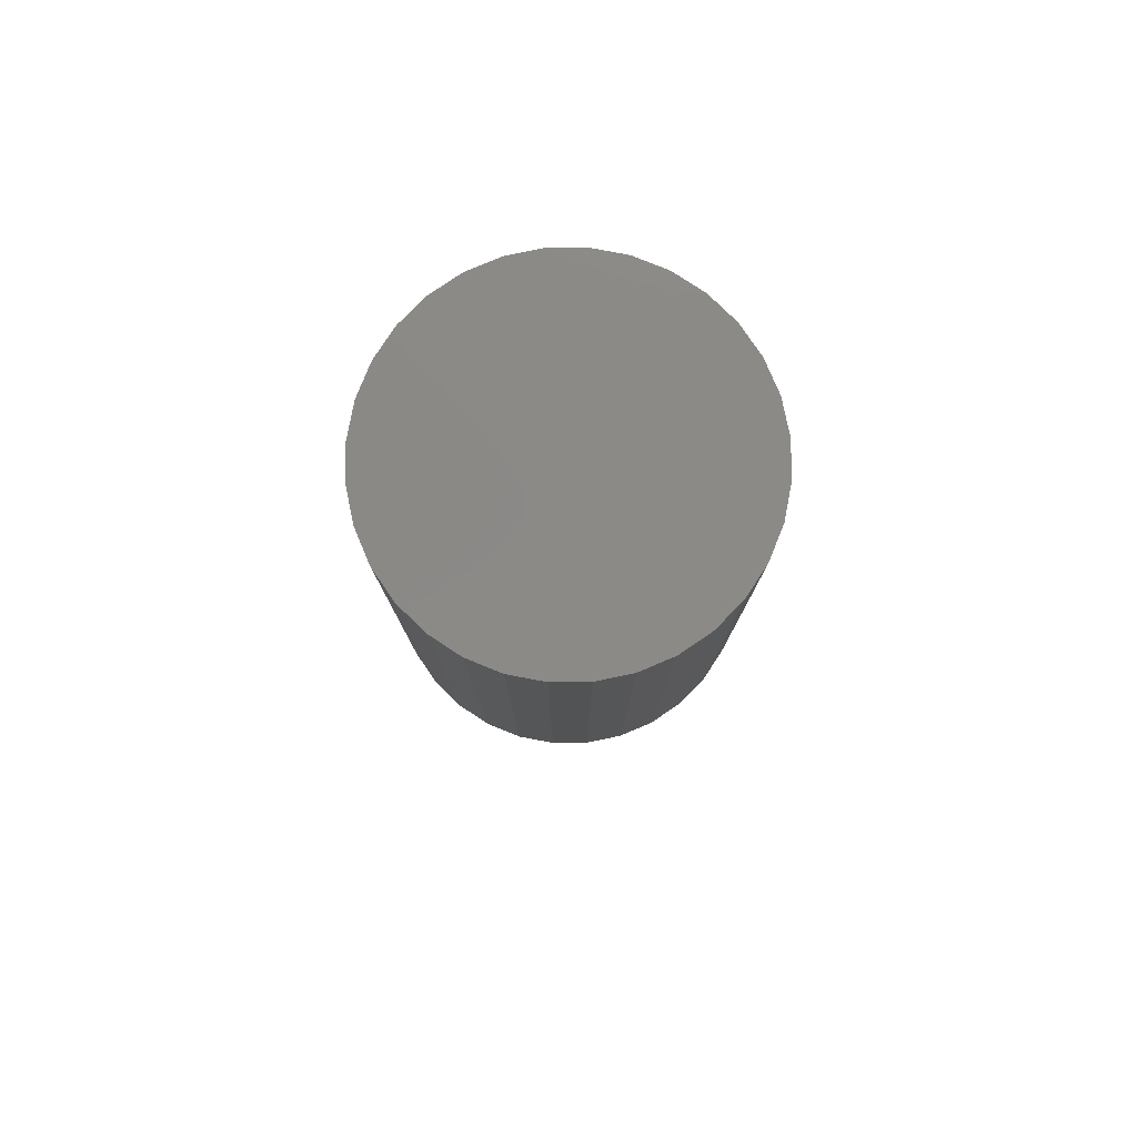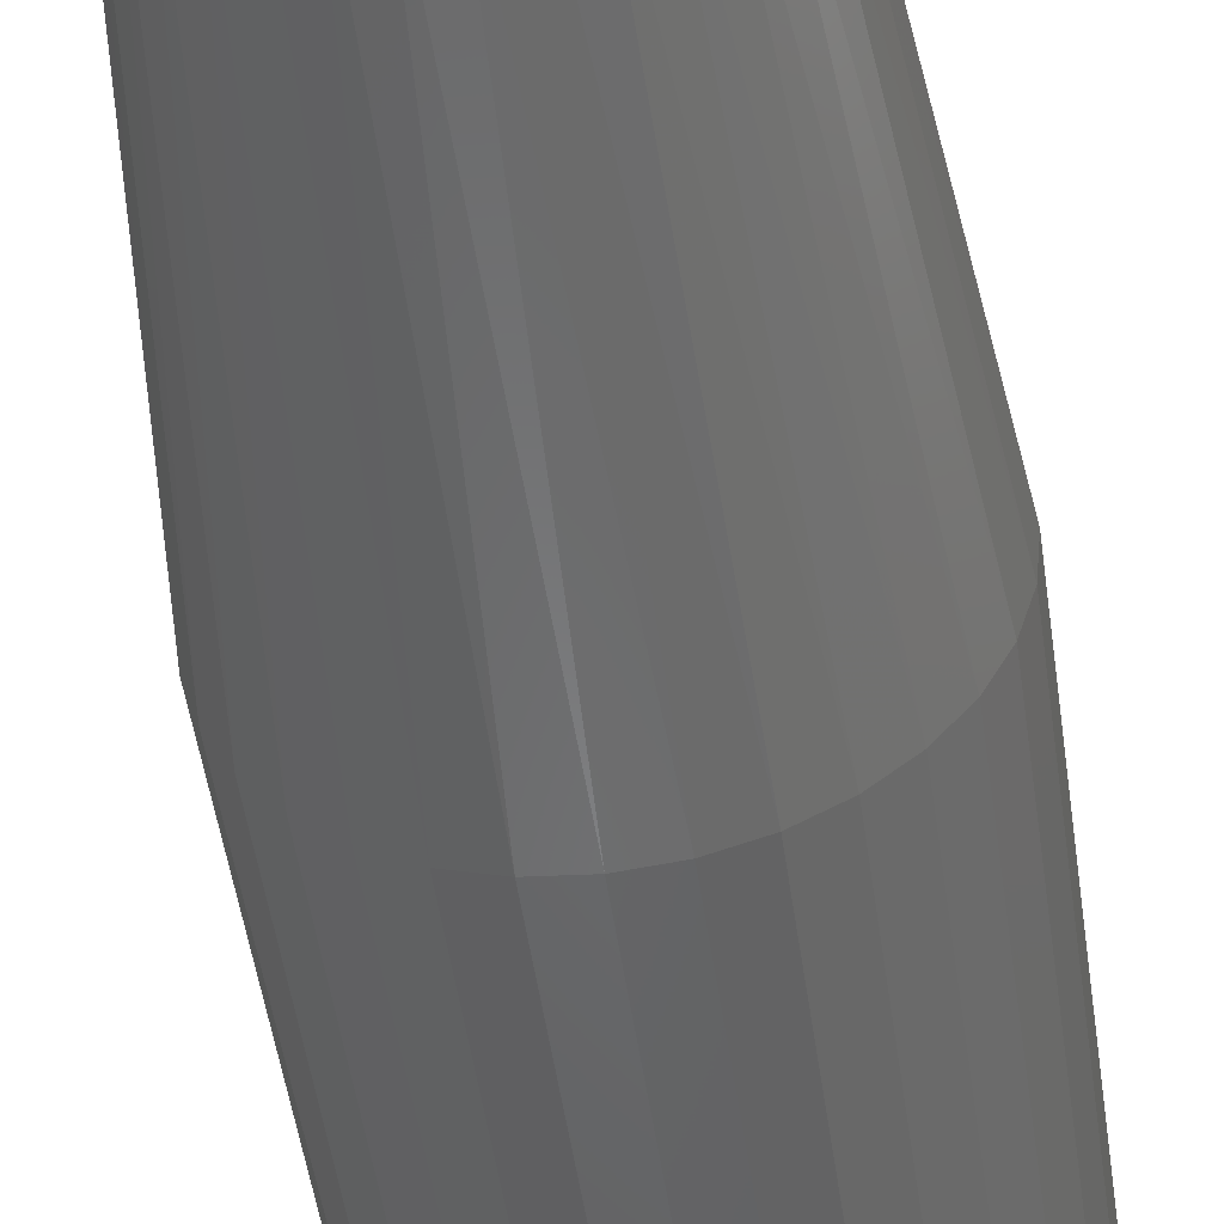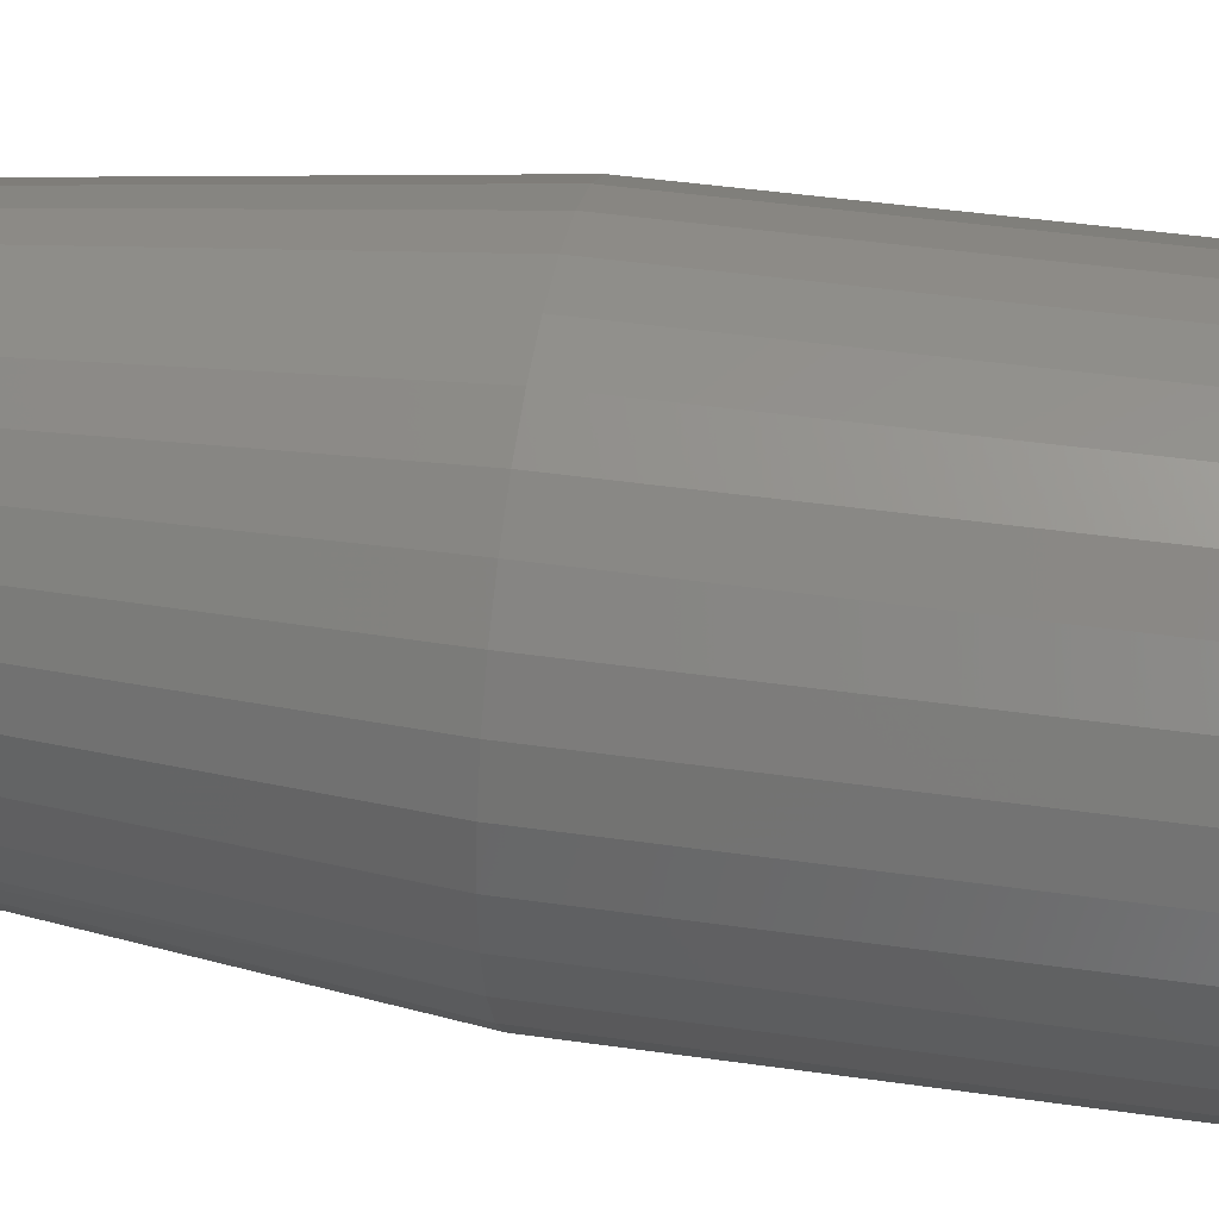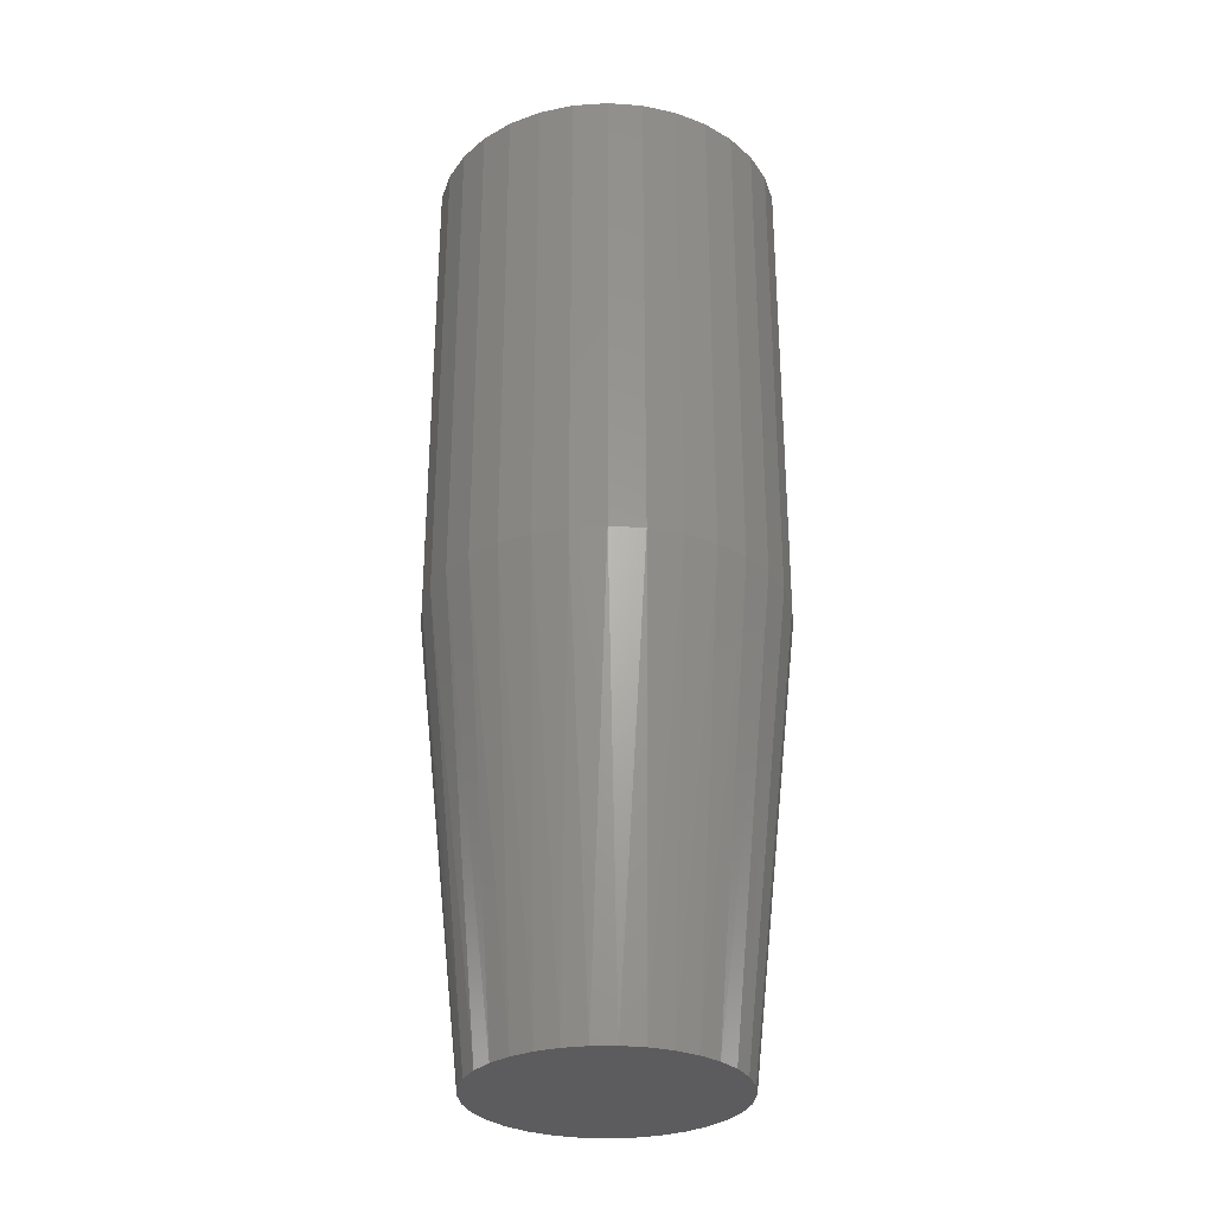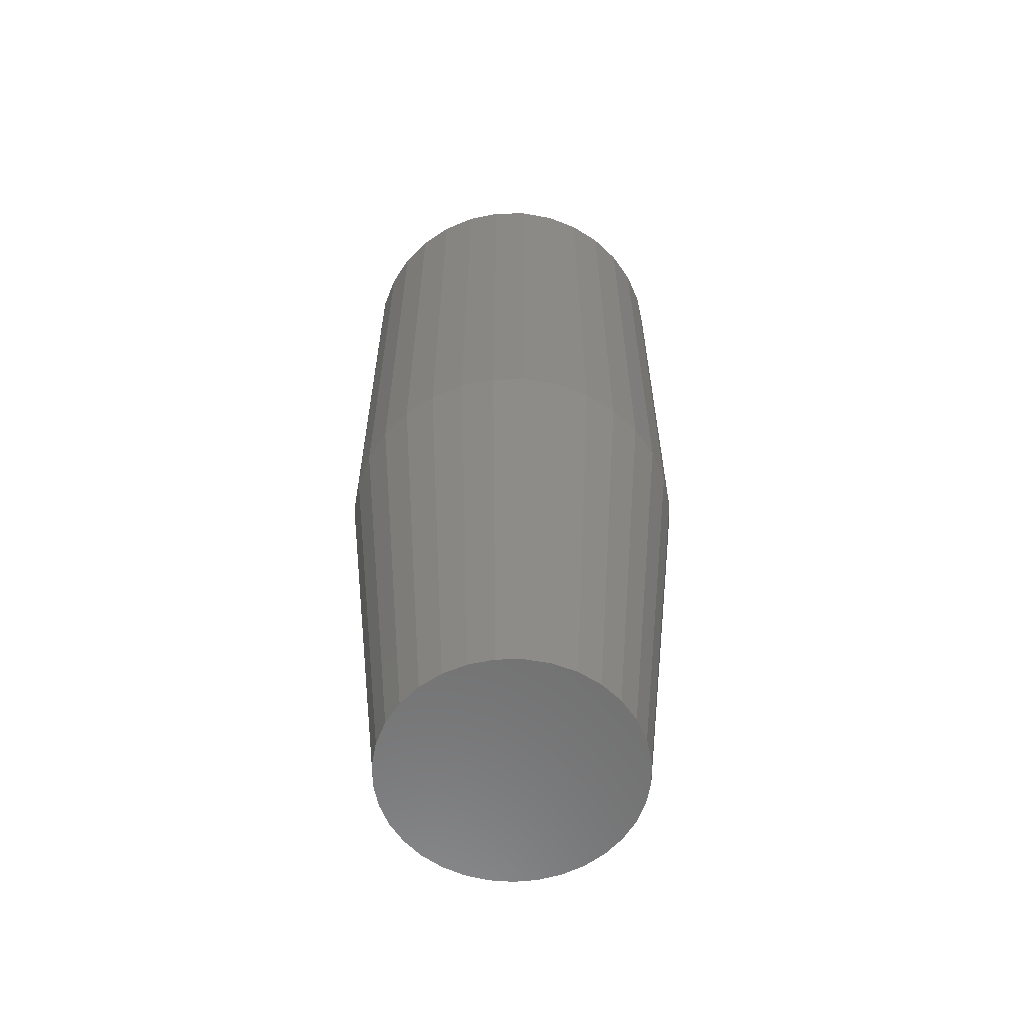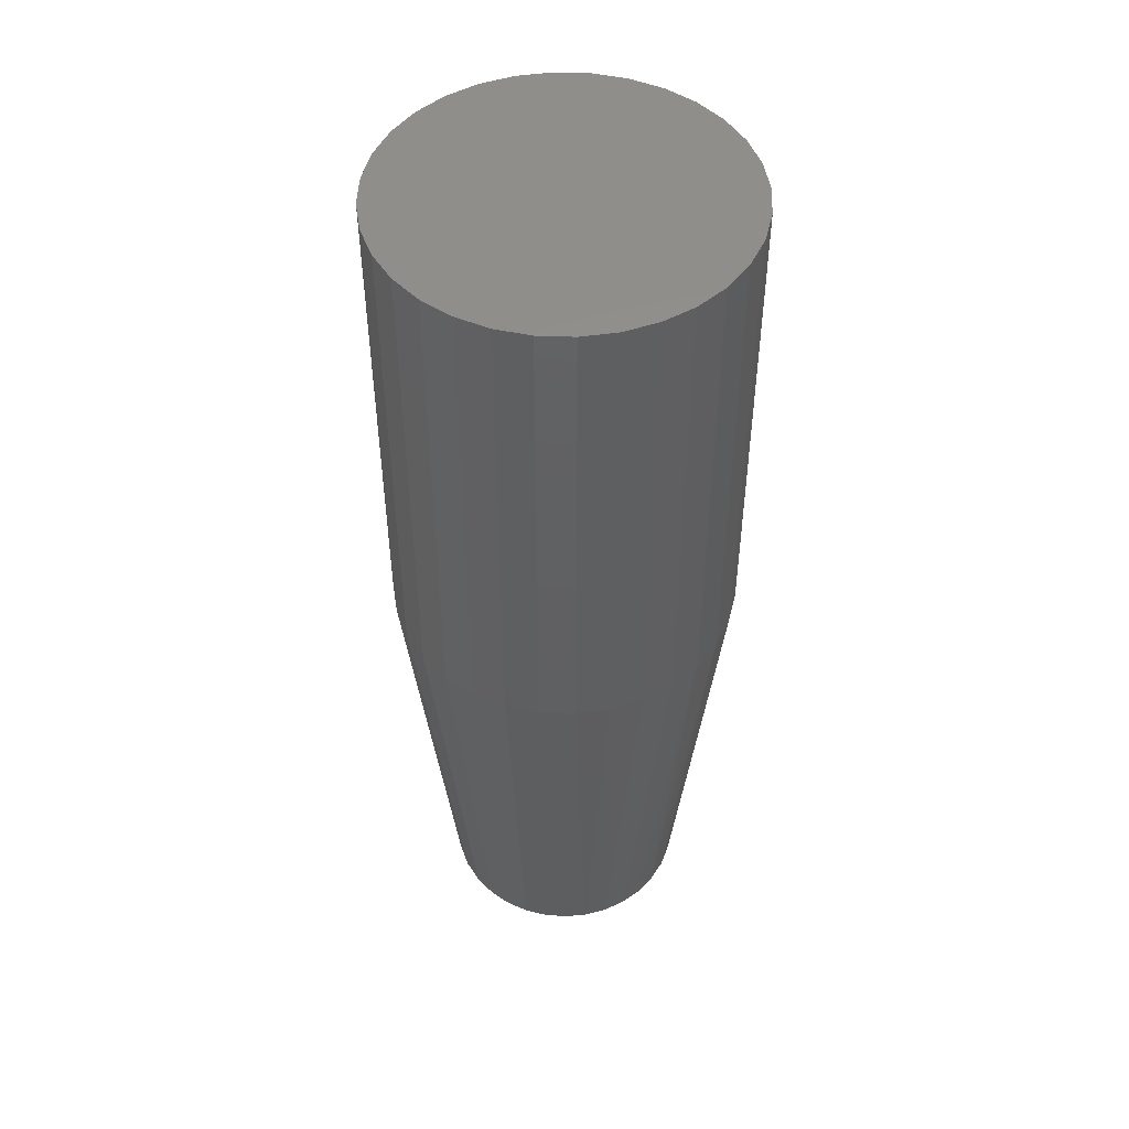
<metadata>
{"format":"stl","ext":"stl","renderer":"f3d","projection":"perspective","resolution":1024,"background":"white","views":[{"elev":79.7,"azim":-163.6,"up":"+Y"},{"elev":-49.7,"azim":8.0,"up":"+Z"},{"elev":39.9,"azim":100.3,"up":"+Z"},{"elev":-30.1,"azim":-157.7,"up":"+Y"},{"elev":-60.0,"azim":-4.7,"up":"+Y"},{"elev":48.9,"azim":131.7,"up":"+Y"}]}
</metadata>
<code>
# stl→obj: 97 verts, 190 faces
v -0.01804 -0.75 0.09816
v 0.02101 -0.75 0.09816
v 0.00148 -0.75 0.1001
v -0.03682 -0.75 0.09246
v 0.03978 -0.75 0.09246
v -0.05412 -0.75 0.08322
v 0.05708 -0.75 0.08322
v 0.06179 -0.75 -0.07987
v -0.04313 -0.75 -0.08959
v 0.04609 -0.75 -0.08959
v -0.02591 -0.75 -0.09626
v 0.02887 -0.75 -0.09626
v -0.007754 -0.75 -0.09966
v 0.01071 -0.75 -0.09966
v 0.07225 -0.75 0.07077
v -0.06929 -0.75 0.07077
v 0.0847 -0.75 0.0556
v -0.08173 -0.75 0.0556
v 0.09394 -0.75 0.0383
v -0.09098 -0.75 0.0383
v 0.09964 -0.75 0.01953
v -0.09668 -0.75 0.01953
v 0.1016 -0.75 -3.021e-17
v -0.0986 -0.75 2.431e-07
v 0.09986 -0.75 -0.01839
v -0.0969 -0.75 -0.01839
v 0.0948 -0.75 -0.03615
v -0.09184 -0.75 -0.03615
v 0.08657 -0.75 -0.05269
v -0.08361 -0.75 -0.05269
v 0.07544 -0.75 -0.06743
v -0.07248 -0.75 -0.06742
v -0.05883 -0.75 -0.07987
v 0.1406 7.724e-18 -1.722e-17
v 0.1406 -0.3906 -5.13e-17
v 0.138 7.576e-18 -0.02715
v 0.138 -0.3906 -0.02715
v 0.13 7.136e-18 -0.05325
v 0.13 -0.3906 -0.05325
v 0.1172 6.422e-18 -0.0773
v 0.1172 -0.3906 -0.0773
v 0.09987 5.462e-18 -0.09839
v 0.09987 -0.3906 -0.09839
v 0.07878 4.291e-18 -0.1157
v 0.07878 -0.3906 -0.1157
v 0.05473 2.956e-18 -0.1286
v 0.05473 -0.3906 -0.1286
v 0.02863 1.507e-18 -0.1365
v 0.02863 -0.3906 -0.1365
v 0.00148 -1.892e-33 -0.1391
v 0.00148 -0.3906 -0.1391
v -0.02567 -1.507e-18 -0.1365
v -0.02567 -0.3906 -0.1365
v -0.05177 -2.956e-18 -0.1286
v -0.05177 -0.3906 -0.1286
v -0.07582 -4.291e-18 -0.1157
v -0.07582 -0.3906 -0.1157
v -0.09691 -5.462e-18 -0.09839
v -0.09691 -0.3906 -0.09839
v -0.1142 -6.422e-18 -0.0773
v -0.1142 -0.3906 -0.0773
v -0.1271 -7.136e-18 -0.05325
v -0.1271 -0.3906 -0.05325
v -0.135 -7.576e-18 -0.02715
v -0.135 -0.3906 -0.02715
v -0.1377 -7.724e-18 1.686e-17
v -0.1377 -0.3906 1.686e-17
v -0.135 -7.576e-18 0.02715
v -0.135 -0.3906 0.02715
v -0.1271 -7.136e-18 0.05325
v -0.1271 -0.3906 0.05325
v -0.1142 -6.422e-18 0.0773
v -0.1142 -0.3906 0.0773
v -0.09691 -5.462e-18 0.09839
v -0.09691 -0.3906 0.09839
v -0.07582 -4.291e-18 0.1157
v -0.07582 -0.3906 0.1157
v -0.05177 -2.956e-18 0.1286
v -0.05177 -0.3906 0.1286
v -0.02567 -1.507e-18 0.1365
v -0.02567 -0.3906 0.1365
v 0.00148 9.459e-34 0.1391
v 0.00148 -0.3906 0.1391
v 0.02863 1.507e-18 0.1365
v 0.02863 -0.3906 0.1365
v 0.05473 2.956e-18 0.1286
v 0.05473 -0.3906 0.1286
v 0.07878 4.291e-18 0.1157
v 0.07878 -0.3906 0.1157
v 0.09987 5.462e-18 0.09839
v 0.09987 -0.3906 0.09839
v 0.1172 6.422e-18 0.0773
v 0.1172 -0.3906 0.0773
v 0.13 7.136e-18 0.05325
v 0.13 -0.3906 0.05325
v 0.138 7.576e-18 0.02715
v 0.138 -0.3906 0.02715
f 1 2 3
f 2 1 4
f 2 4 5
f 5 4 6
f 5 6 7
f 8 9 10
f 10 9 11
f 10 11 12
f 12 11 13
f 12 13 14
f 7 6 15
f 15 6 16
f 15 16 17
f 17 16 18
f 17 18 19
f 19 18 20
f 19 20 21
f 21 20 22
f 21 22 23
f 23 22 24
f 23 24 25
f 25 24 26
f 25 26 27
f 27 26 28
f 27 28 29
f 29 28 30
f 29 30 31
f 31 30 32
f 31 32 8
f 8 32 33
f 8 33 9
f 34 35 36
f 36 35 37
f 36 37 38
f 38 37 39
f 38 39 40
f 40 39 41
f 40 41 42
f 42 41 43
f 42 43 44
f 44 43 45
f 44 45 46
f 46 45 47
f 46 47 48
f 48 47 49
f 48 49 50
f 50 49 51
f 50 51 52
f 52 51 53
f 52 53 54
f 54 53 55
f 54 55 56
f 56 55 57
f 56 57 58
f 58 57 59
f 58 59 60
f 60 59 61
f 60 61 62
f 62 61 63
f 62 63 64
f 64 63 65
f 64 65 66
f 66 65 67
f 66 67 68
f 68 67 69
f 68 69 70
f 70 69 71
f 70 71 72
f 72 71 73
f 72 73 74
f 74 73 75
f 74 75 76
f 76 75 77
f 76 77 78
f 78 77 79
f 78 79 80
f 80 79 81
f 80 81 82
f 82 81 83
f 82 83 84
f 84 83 85
f 84 85 86
f 86 85 87
f 86 87 88
f 88 87 89
f 88 89 90
f 90 89 91
f 90 91 92
f 92 91 93
f 92 93 94
f 94 93 95
f 94 95 96
f 96 95 97
f 96 97 34
f 34 97 35
f 83 2 85
f 85 2 5
f 85 5 87
f 87 5 7
f 87 7 89
f 89 7 15
f 89 15 91
f 91 15 17
f 91 17 93
f 93 17 19
f 93 19 95
f 95 19 21
f 95 21 97
f 97 21 23
f 97 23 35
f 2 83 3
f 3 83 81
f 3 81 1
f 1 81 79
f 1 79 4
f 4 79 77
f 4 77 6
f 6 77 75
f 6 75 16
f 16 75 73
f 16 73 18
f 18 73 71
f 18 71 20
f 20 71 69
f 20 69 22
f 22 69 67
f 22 67 24
f 65 63 28
f 63 61 30
f 28 63 30
f 61 59 32
f 30 61 32
f 59 57 33
f 32 59 33
f 57 55 9
f 33 57 9
f 55 53 11
f 9 55 11
f 53 51 13
f 11 53 13
f 51 49 14
f 13 51 14
f 49 47 12
f 14 49 12
f 47 45 10
f 12 47 10
f 45 43 8
f 10 45 8
f 43 41 31
f 8 43 31
f 41 39 29
f 31 41 29
f 39 37 27
f 29 39 27
f 27 37 25
f 25 37 35
f 25 35 23
f 28 26 65
f 65 26 24
f 65 24 67
f 82 84 80
f 78 80 84
f 86 78 84
f 48 52 46
f 50 52 48
f 52 54 46
f 46 54 56
f 46 56 44
f 44 56 58
f 44 58 42
f 42 58 60
f 42 60 40
f 40 60 62
f 40 62 38
f 38 62 64
f 38 64 36
f 36 64 66
f 36 66 34
f 34 66 68
f 34 68 96
f 96 68 70
f 96 70 94
f 94 70 72
f 94 72 92
f 92 72 74
f 92 74 90
f 90 74 76
f 90 76 88
f 88 76 78
f 88 78 86

</code>
